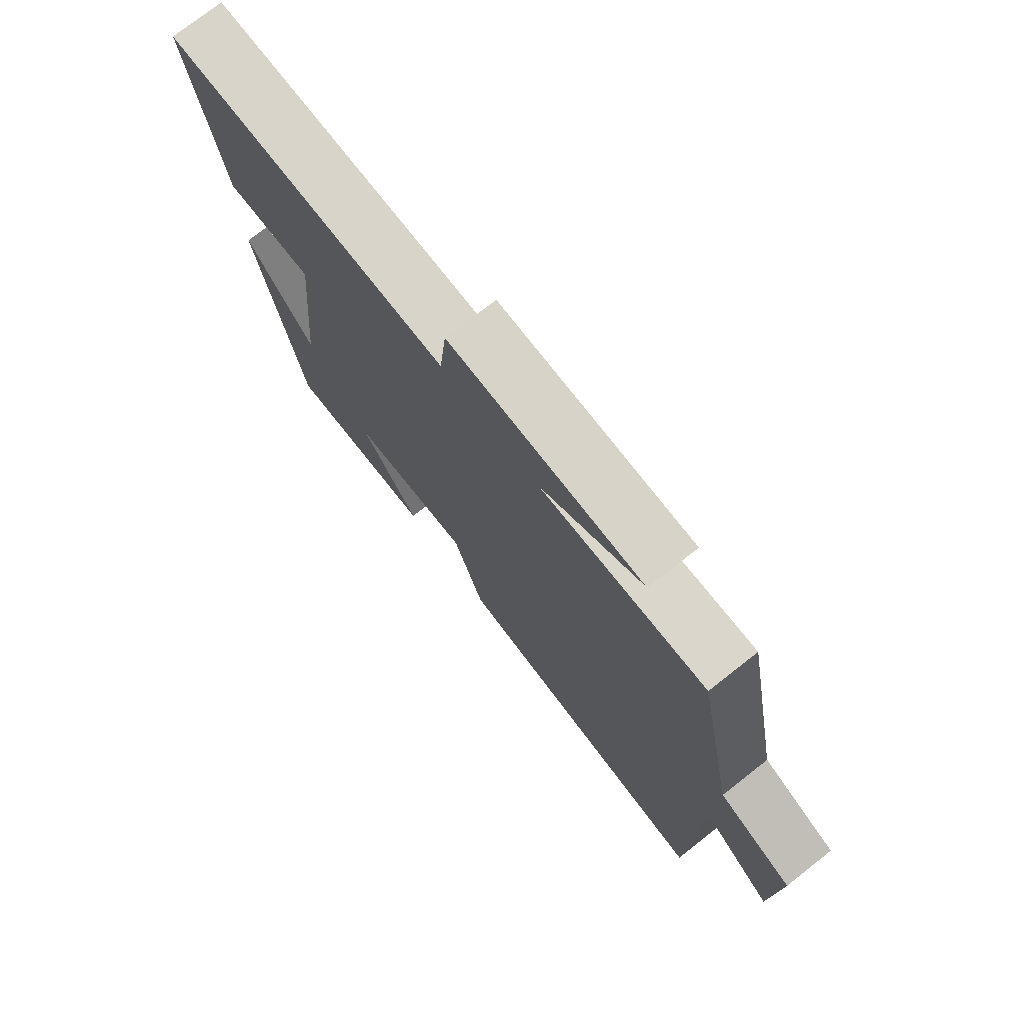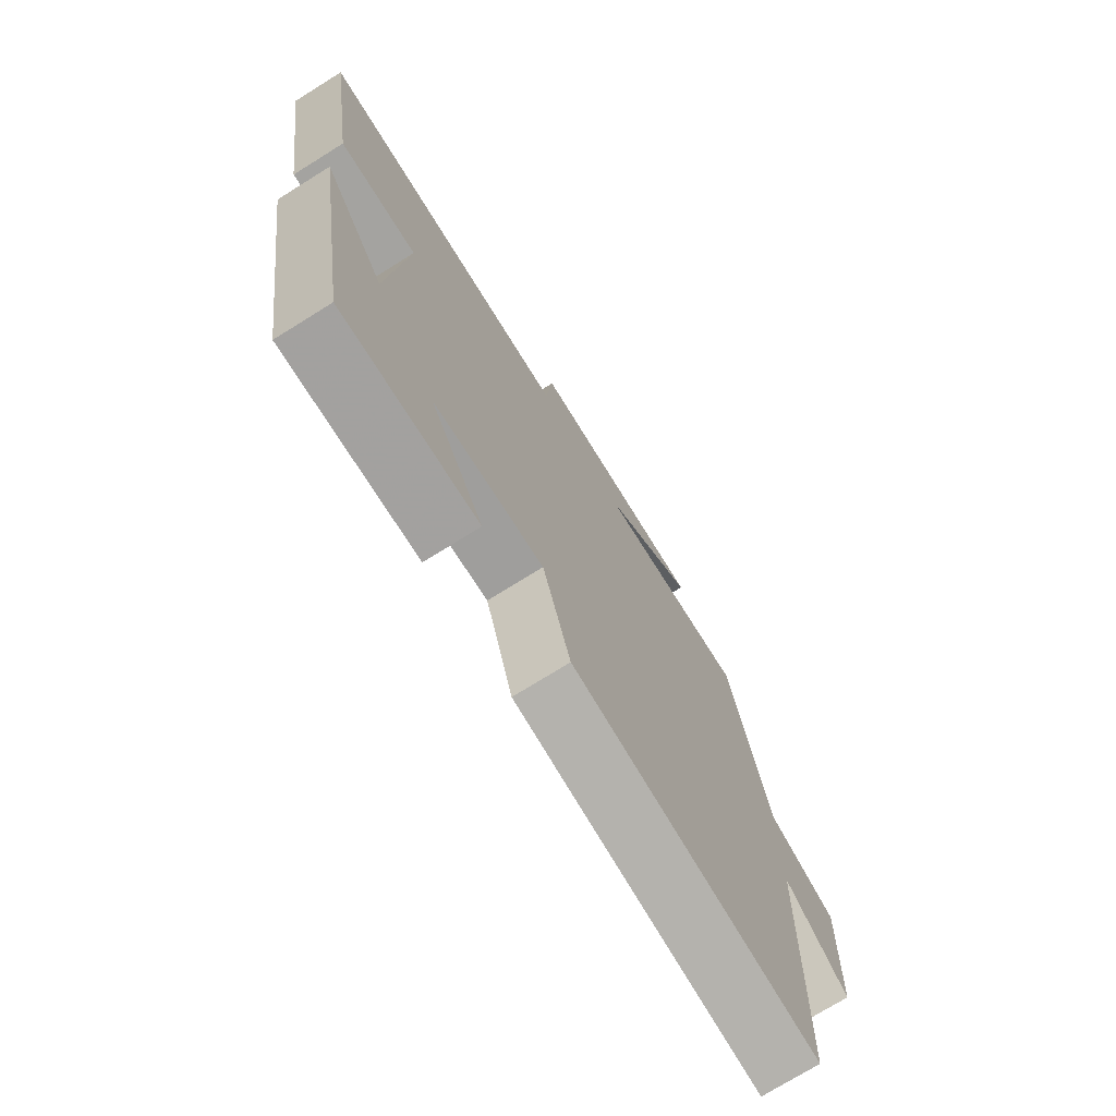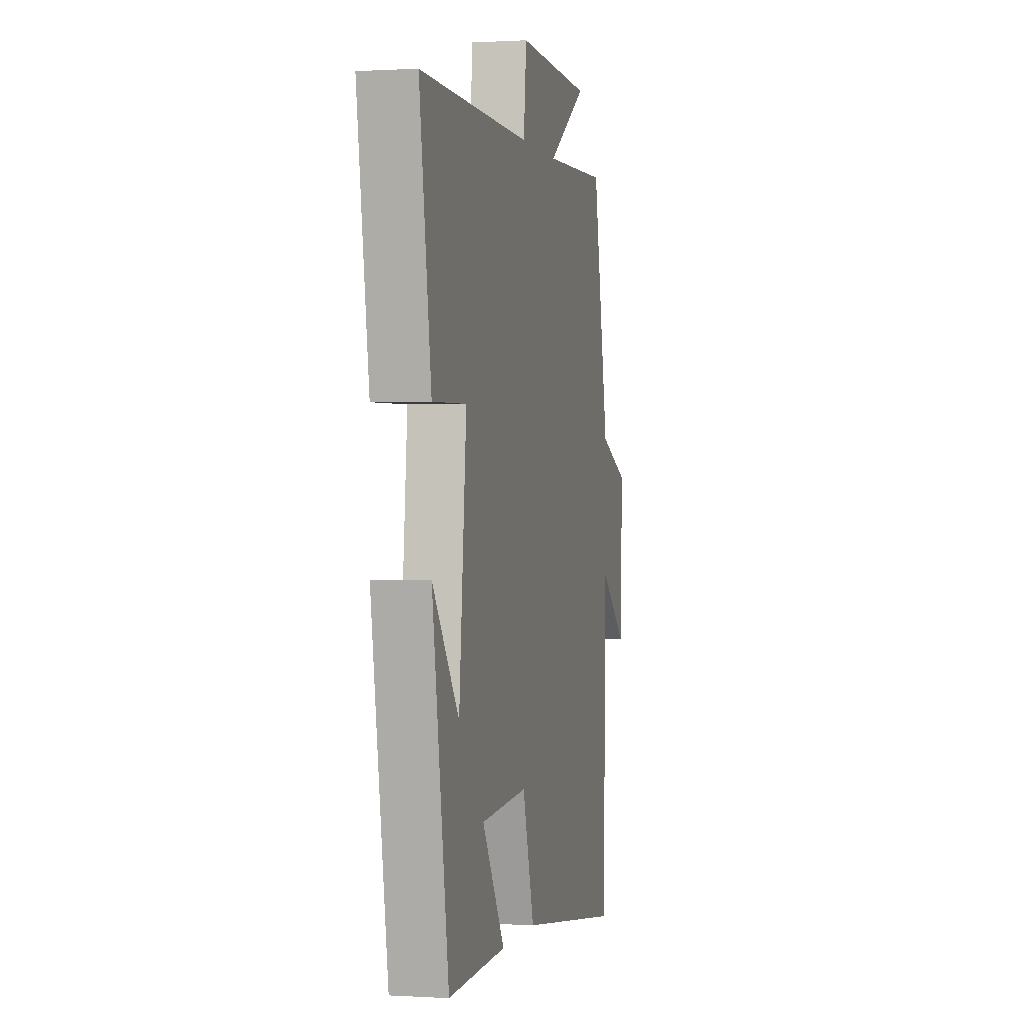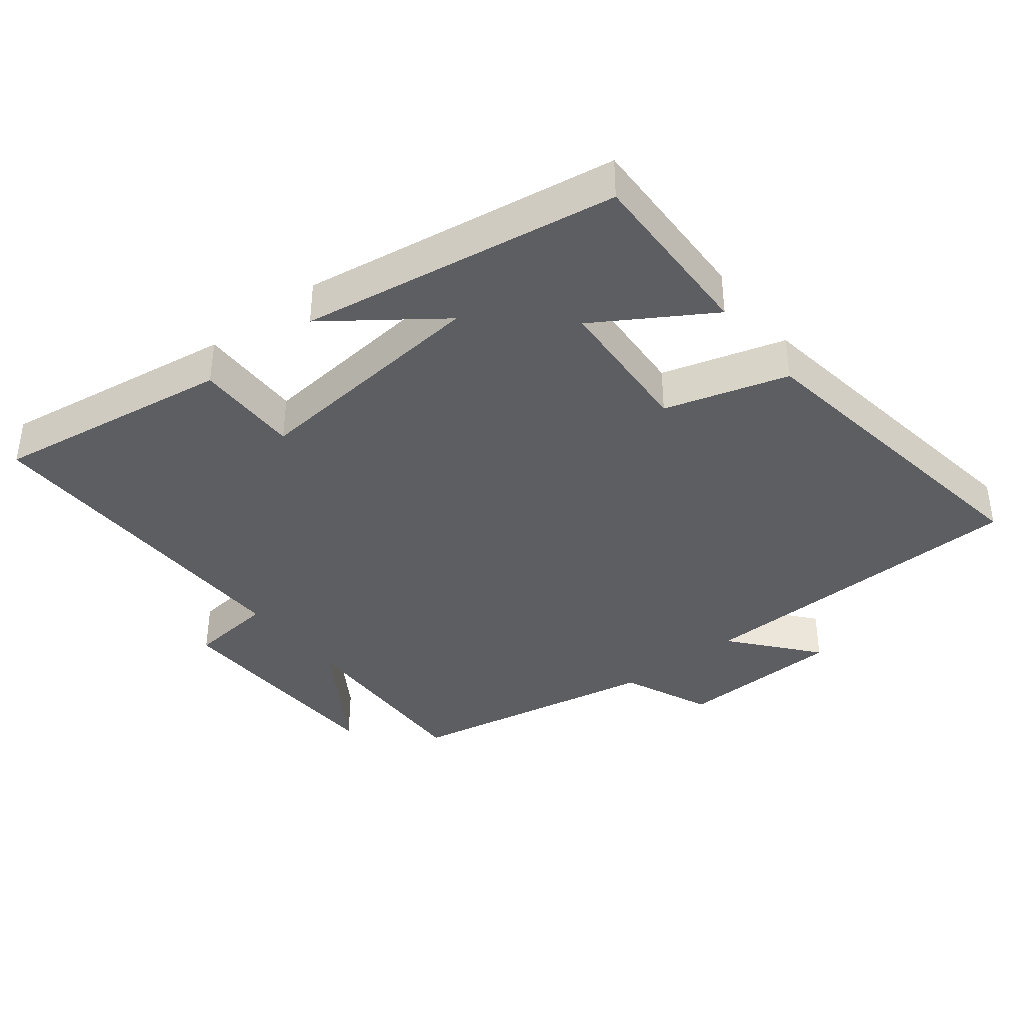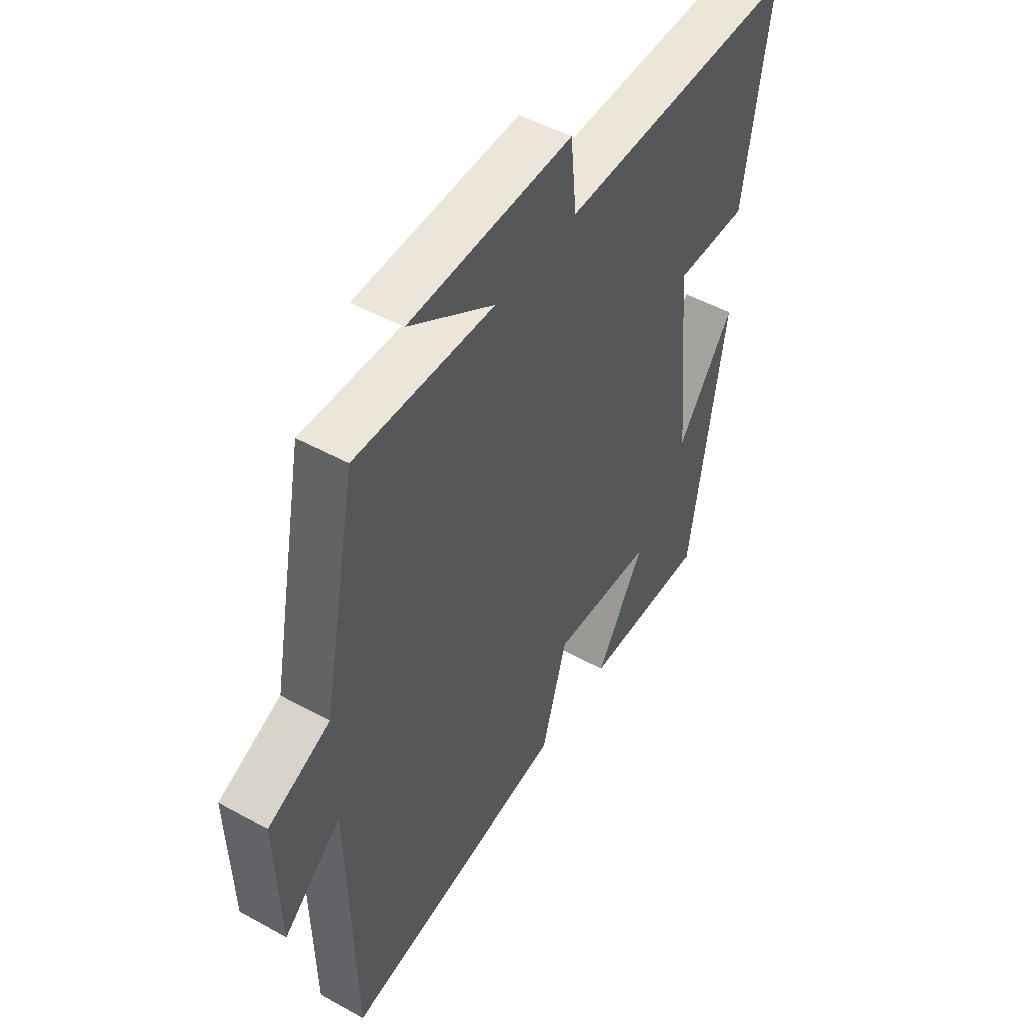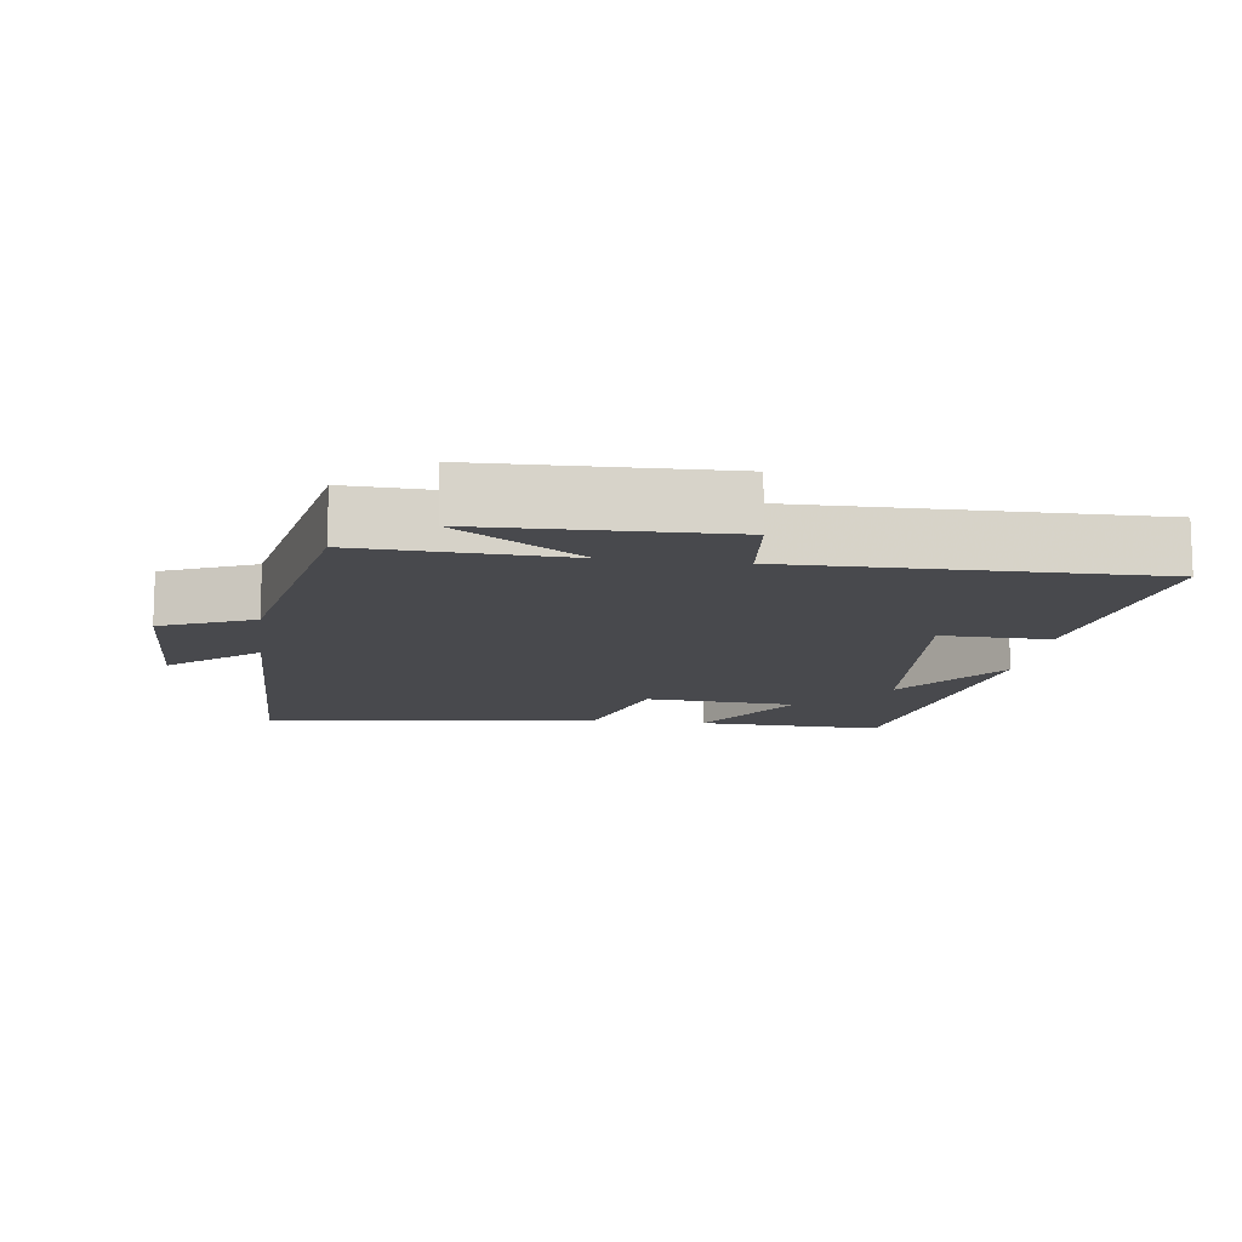
<metadata>
{"format":"obj","ext":"obj","renderer":"f3d","projection":"perspective","resolution":1024,"background":"white","views":[{"elev":75.2,"azim":-128.1,"up":"+Z"},{"elev":-73.8,"azim":121.9,"up":"+Z"},{"elev":0.4,"azim":103.0,"up":"+Z"},{"elev":-38.6,"azim":128.4,"up":"+Y"},{"elev":49.0,"azim":-58.5,"up":"+Z"},{"elev":-12.5,"azim":-7.8,"up":"+Y"}]}
</metadata>
<code>
v 0.425 0.07 -0.509
v 0.159 0.07 -0.5
v 0.263 0.07 -0.333
v 0.047 0.07 -0.319
v -0.007 0.07 -0.5
v -0.488 0.07 -0.567
v -0.5 0.07 -0.065
v -0.624 0.07 -0.167
v -0.632 0.07 0.079
v -0.5 0.07 0.135
v -0.427 0.07 0.511
v -0.132 0.07 0.5
v -0.313 0.07 0.618
v 0.033 0.07 0.628
v 0.046 0.07 0.5
v 0.554 0.07 0.506
v 0.5 0.07 0.154
v 0.345 0.07 0.157
v 0.379 0.07 -0.203
v 0.5 0.07 -0.04
v 0.425 0 -0.509
v 0.159 0 -0.5
v 0.263 0 -0.333
v 0.047 0 -0.319
v -0.007 0 -0.5
v -0.488 0 -0.567
v -0.5 0 -0.065
v -0.624 0 -0.167
v -0.632 0 0.079
v -0.5 0 0.135
v -0.427 0 0.511
v -0.132 0 0.5
v -0.313 0 0.618
v 0.033 0 0.628
v 0.046 0 0.5
v 0.554 0 0.506
v 0.5 0 0.154
v 0.345 0 0.157
v 0.379 0 -0.203
v 0.5 0 -0.04
f 19 20 1 2
f 15 16 17 18
f 15 18 19
f 12 13 14 15
f 12 15 19
f 10 11 12 19
f 7 8 9 10
f 4 5 6 7
f 3 4 7 10
f 19 2 3
f 3 10 19
f 22 21 40 39
f 38 37 36 35
f 39 38 35
f 35 34 33 32
f 39 35 32
f 39 32 31 30
f 30 29 28 27
f 27 26 25 24
f 30 27 24 23
f 23 22 39
f 39 30 23
f 1 21 22 2
f 2 22 23 3
f 3 23 24 4
f 4 24 25 5
f 5 25 26 6
f 6 26 27 7
f 7 27 28 8
f 8 28 29 9
f 9 29 30 10
f 10 30 31 11
f 11 31 32 12
f 12 32 33 13
f 13 33 34 14
f 14 34 35 15
f 15 35 36 16
f 16 36 37 17
f 17 37 38 18
f 18 38 39 19
f 19 39 40 20
f 20 40 21 1

</code>
